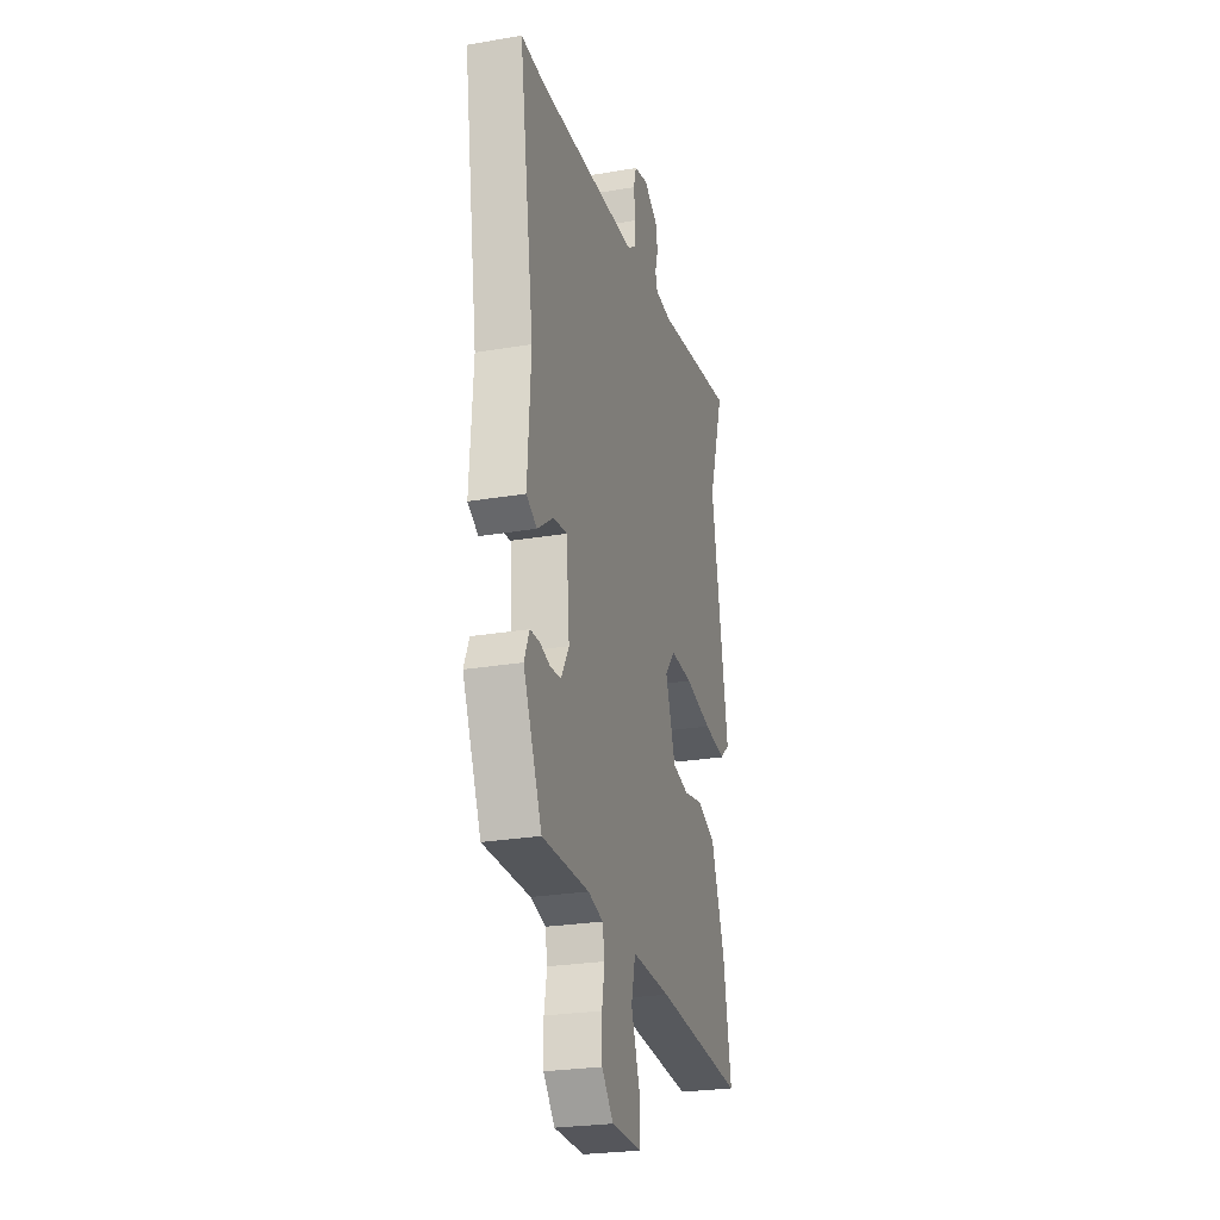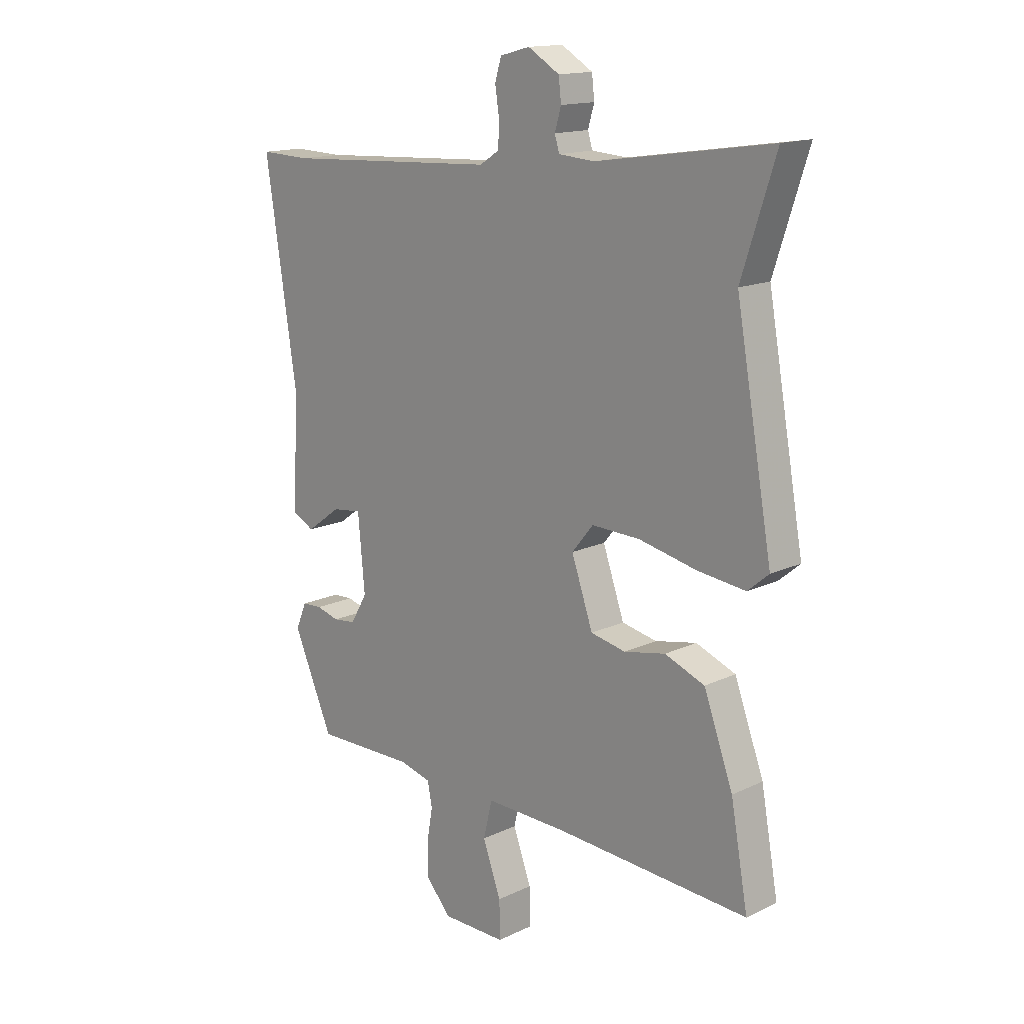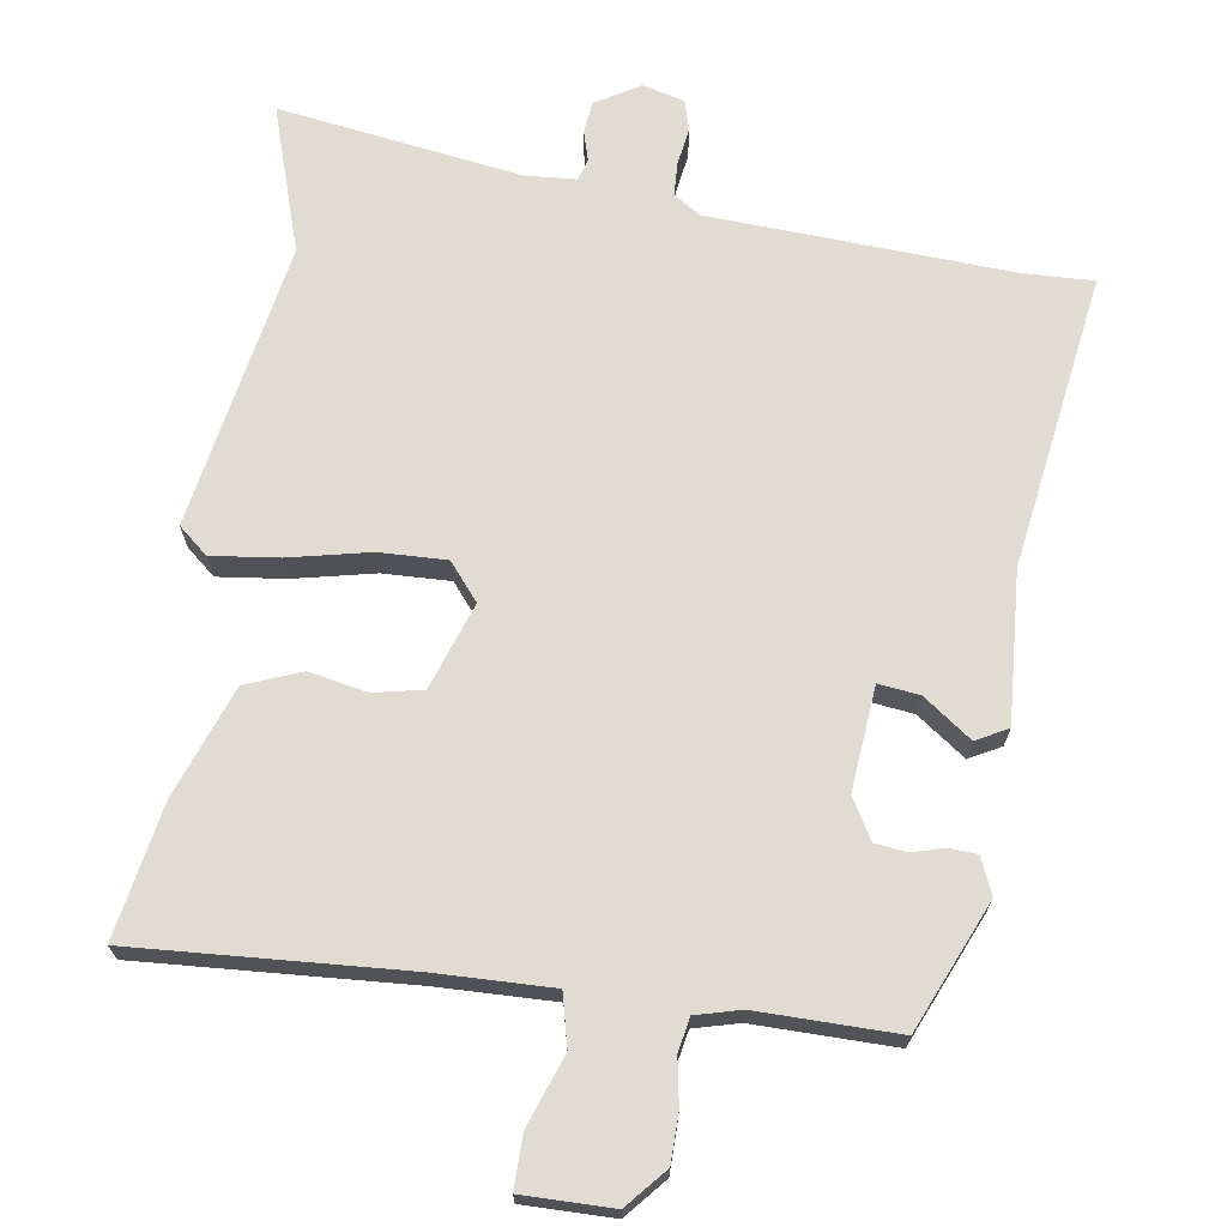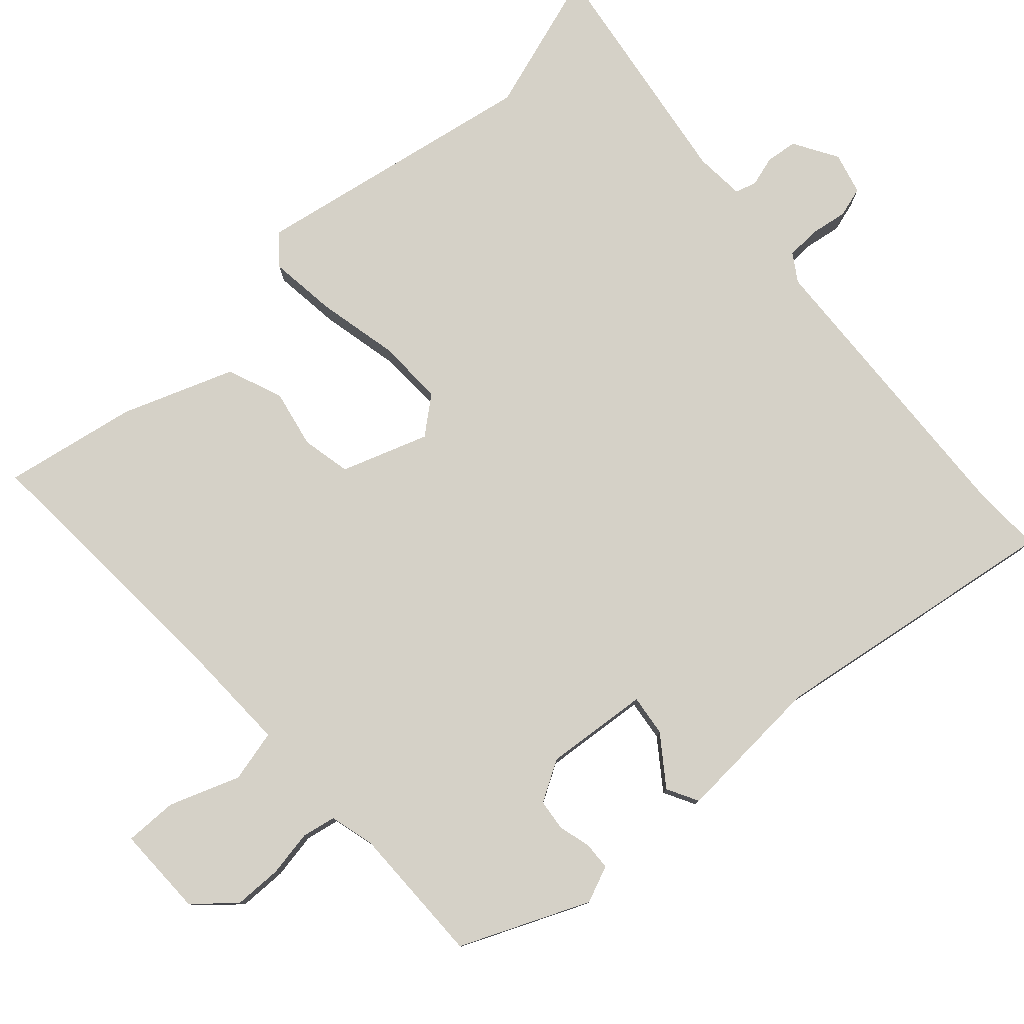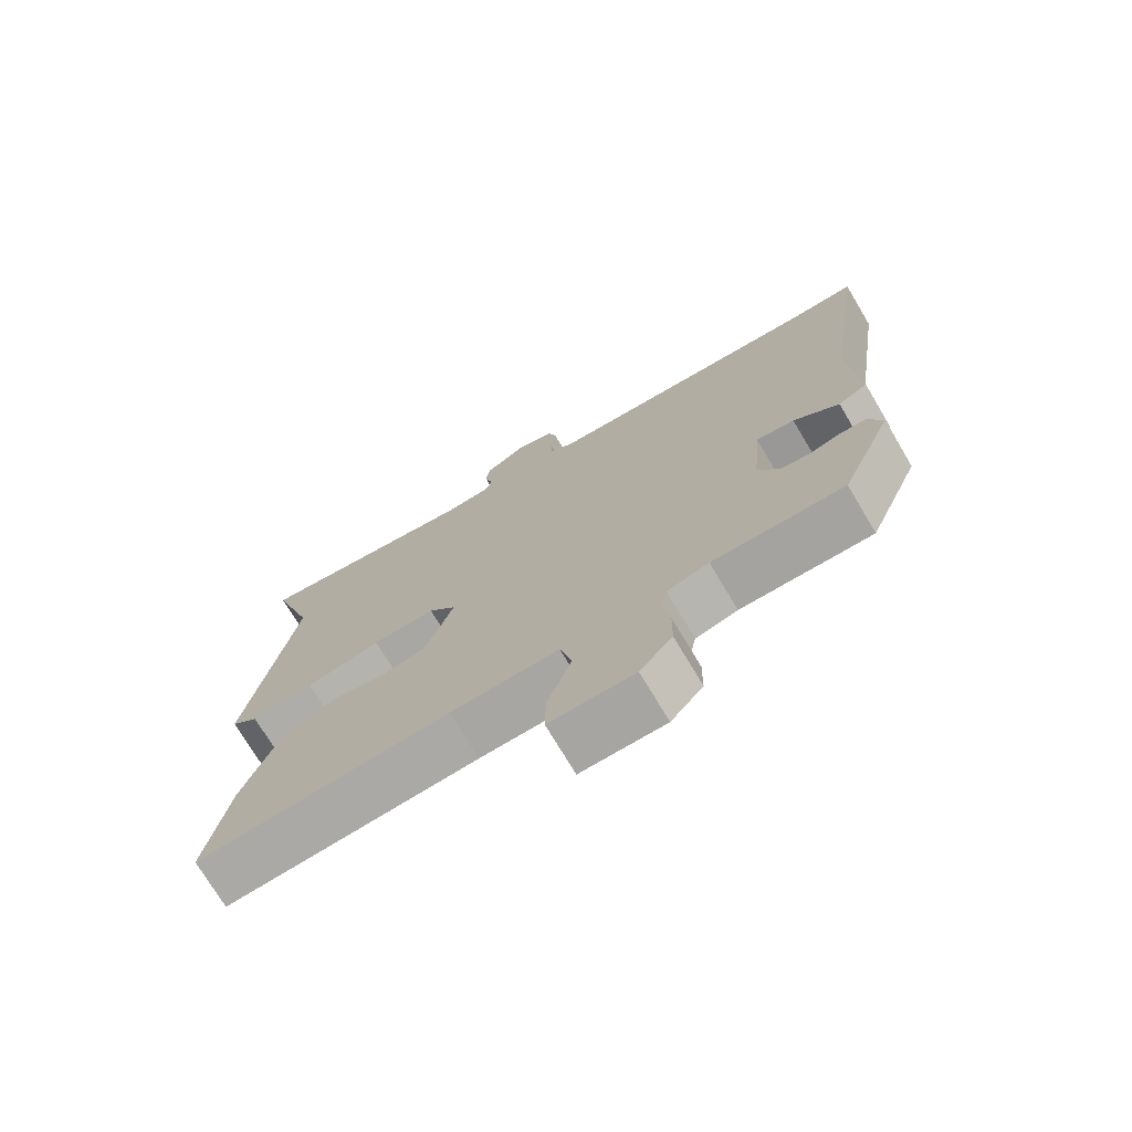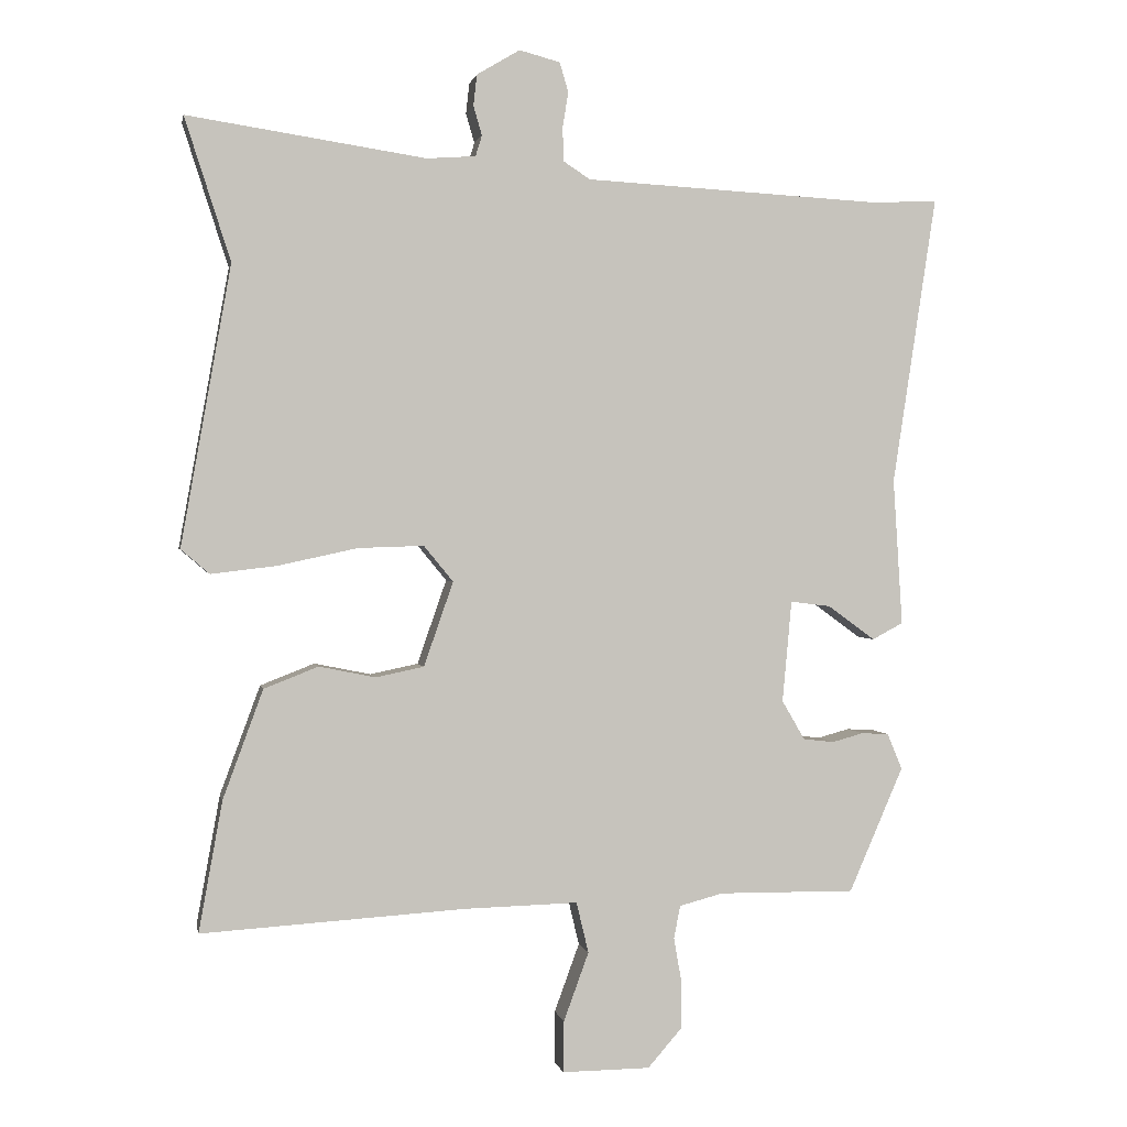
<metadata>
{"format":"obj","ext":"obj","renderer":"f3d","projection":"perspective","resolution":1024,"background":"white","views":[{"elev":-25.8,"azim":-74.8,"up":"+Z"},{"elev":15.3,"azim":44.9,"up":"+Z"},{"elev":69.3,"azim":-171.5,"up":"+Y"},{"elev":79.1,"azim":-132.1,"up":"+Y"},{"elev":-73.4,"azim":-149.2,"up":"+Z"},{"elev":1.1,"azim":169.2,"up":"+Z"}]}
</metadata>
<code>
v 0.53 0.07 0.593
v 0.466 0.07 0.394
v 0.536 0.07 0.003
v 0.496 0.07 -0.031
v 0.404 0.07 -0.02
v 0.294 0.07 0.004
v 0.202 0.07 0.007
v 0.161 0.07 -0.043
v 0.202 0.07 -0.161
v 0.269 0.07 -0.175
v 0.348 0.07 -0.159
v 0.424 0.07 -0.189
v 0.48 0.07 -0.341
v 0.513 0.07 -0.523
v 0.144 0.07 -0.5
v -0.014 0.07 -0.496
v -0.031 0.07 -0.567
v 0.004 0.07 -0.663
v 0.005 0.07 -0.735
v -0.118 0.07 -0.734
v -0.165 0.07 -0.68
v -0.166 0.07 -0.614
v -0.155 0.07 -0.551
v -0.164 0.07 -0.505
v -0.225 0.07 -0.489
v -0.416 0.07 -0.491
v -0.492 0.07 -0.316
v -0.471 0.07 -0.266
v -0.433 0.07 -0.264
v -0.389 0.07 -0.276
v -0.346 0.07 -0.271
v -0.314 0.07 -0.216
v -0.327 0.07 -0.074
v -0.383 0.07 -0.081
v -0.449 0.07 -0.129
v -0.492 0.07 -0.106
v -0.479 0.07 0.099
v -0.54 0.07 0.501
v -0.442 0.07 0.498
v -0.033 0.07 0.52
v 0.004 0.07 0.544
v 0.006 0.07 0.59
v -0.002 0.07 0.641
v 0.01 0.07 0.682
v 0.067 0.07 0.697
v 0.127 0.07 0.661
v 0.132 0.07 0.618
v 0.12 0.07 0.577
v 0.129 0.07 0.548
v 0.197 0.07 0.543
v 0.53 0 0.593
v 0.466 0 0.394
v 0.536 0 0.003
v 0.496 0 -0.031
v 0.404 0 -0.02
v 0.294 0 0.004
v 0.202 0 0.007
v 0.161 0 -0.043
v 0.202 0 -0.161
v 0.269 0 -0.175
v 0.348 0 -0.159
v 0.424 0 -0.189
v 0.48 0 -0.341
v 0.513 0 -0.523
v 0.144 0 -0.5
v -0.014 0 -0.496
v -0.031 0 -0.567
v 0.004 0 -0.663
v 0.005 0 -0.735
v -0.118 0 -0.734
v -0.165 0 -0.68
v -0.166 0 -0.614
v -0.155 0 -0.551
v -0.164 0 -0.505
v -0.225 0 -0.489
v -0.416 0 -0.491
v -0.492 0 -0.316
v -0.471 0 -0.266
v -0.433 0 -0.264
v -0.389 0 -0.276
v -0.346 0 -0.271
v -0.314 0 -0.216
v -0.327 0 -0.074
v -0.383 0 -0.081
v -0.449 0 -0.129
v -0.492 0 -0.106
v -0.479 0 0.099
v -0.54 0 0.501
v -0.442 0 0.498
v -0.033 0 0.52
v 0.004 0 0.544
v 0.006 0 0.59
v -0.002 0 0.641
v 0.01 0 0.682
v 0.067 0 0.697
v 0.127 0 0.661
v 0.132 0 0.618
v 0.12 0 0.577
v 0.129 0 0.548
v 0.197 0 0.543
f 46 47 48
f 45 46 48
f 44 45 48
f 43 44 48
f 42 43 48
f 41 42 48 49
f 40 41 49 50
f 37 38 39
f 37 39 40
f 36 37 40
f 35 36 40
f 34 35 40
f 33 34 40 50
f 28 29 30
f 27 28 30
f 26 27 30
f 25 26 30
f 24 25 30 31
f 21 22 23
f 20 21 23
f 19 20 23
f 18 19 23
f 17 18 23
f 16 17 23 24
f 13 14 15
f 12 13 15
f 11 12 15
f 10 11 15
f 9 10 15 16
f 24 31 32
f 16 24 32
f 9 16 32
f 8 9 32
f 4 5 6
f 3 4 6
f 2 3 6
f 50 1 2
f 33 50 2
f 32 33 2
f 8 32 2
f 7 8 2
f 2 6 7
f 98 97 96
f 98 96 95
f 98 95 94
f 98 94 93
f 98 93 92
f 99 98 92 91
f 100 99 91 90
f 89 88 87
f 90 89 87
f 90 87 86
f 90 86 85
f 90 85 84
f 100 90 84 83
f 80 79 78
f 80 78 77
f 80 77 76
f 80 76 75
f 81 80 75 74
f 73 72 71
f 73 71 70
f 73 70 69
f 73 69 68
f 73 68 67
f 74 73 67 66
f 65 64 63
f 65 63 62
f 65 62 61
f 65 61 60
f 66 65 60 59
f 82 81 74
f 82 74 66
f 82 66 59
f 82 59 58
f 56 55 54
f 56 54 53
f 56 53 52
f 52 51 100
f 52 100 83
f 52 83 82
f 52 82 58
f 52 58 57
f 57 56 52
f 1 51 52 2
f 2 52 53 3
f 3 53 54 4
f 4 54 55 5
f 5 55 56 6
f 6 56 57 7
f 7 57 58 8
f 8 58 59 9
f 9 59 60 10
f 10 60 61 11
f 11 61 62 12
f 12 62 63 13
f 13 63 64 14
f 14 64 65 15
f 15 65 66 16
f 16 66 67 17
f 17 67 68 18
f 18 68 69 19
f 19 69 70 20
f 20 70 71 21
f 21 71 72 22
f 22 72 73 23
f 23 73 74 24
f 24 74 75 25
f 25 75 76 26
f 26 76 77 27
f 27 77 78 28
f 28 78 79 29
f 29 79 80 30
f 30 80 81 31
f 31 81 82 32
f 32 82 83 33
f 33 83 84 34
f 34 84 85 35
f 35 85 86 36
f 36 86 87 37
f 37 87 88 38
f 38 88 89 39
f 39 89 90 40
f 40 90 91 41
f 41 91 92 42
f 42 92 93 43
f 43 93 94 44
f 44 94 95 45
f 45 95 96 46
f 46 96 97 47
f 47 97 98 48
f 48 98 99 49
f 49 99 100 50
f 50 100 51 1

</code>
